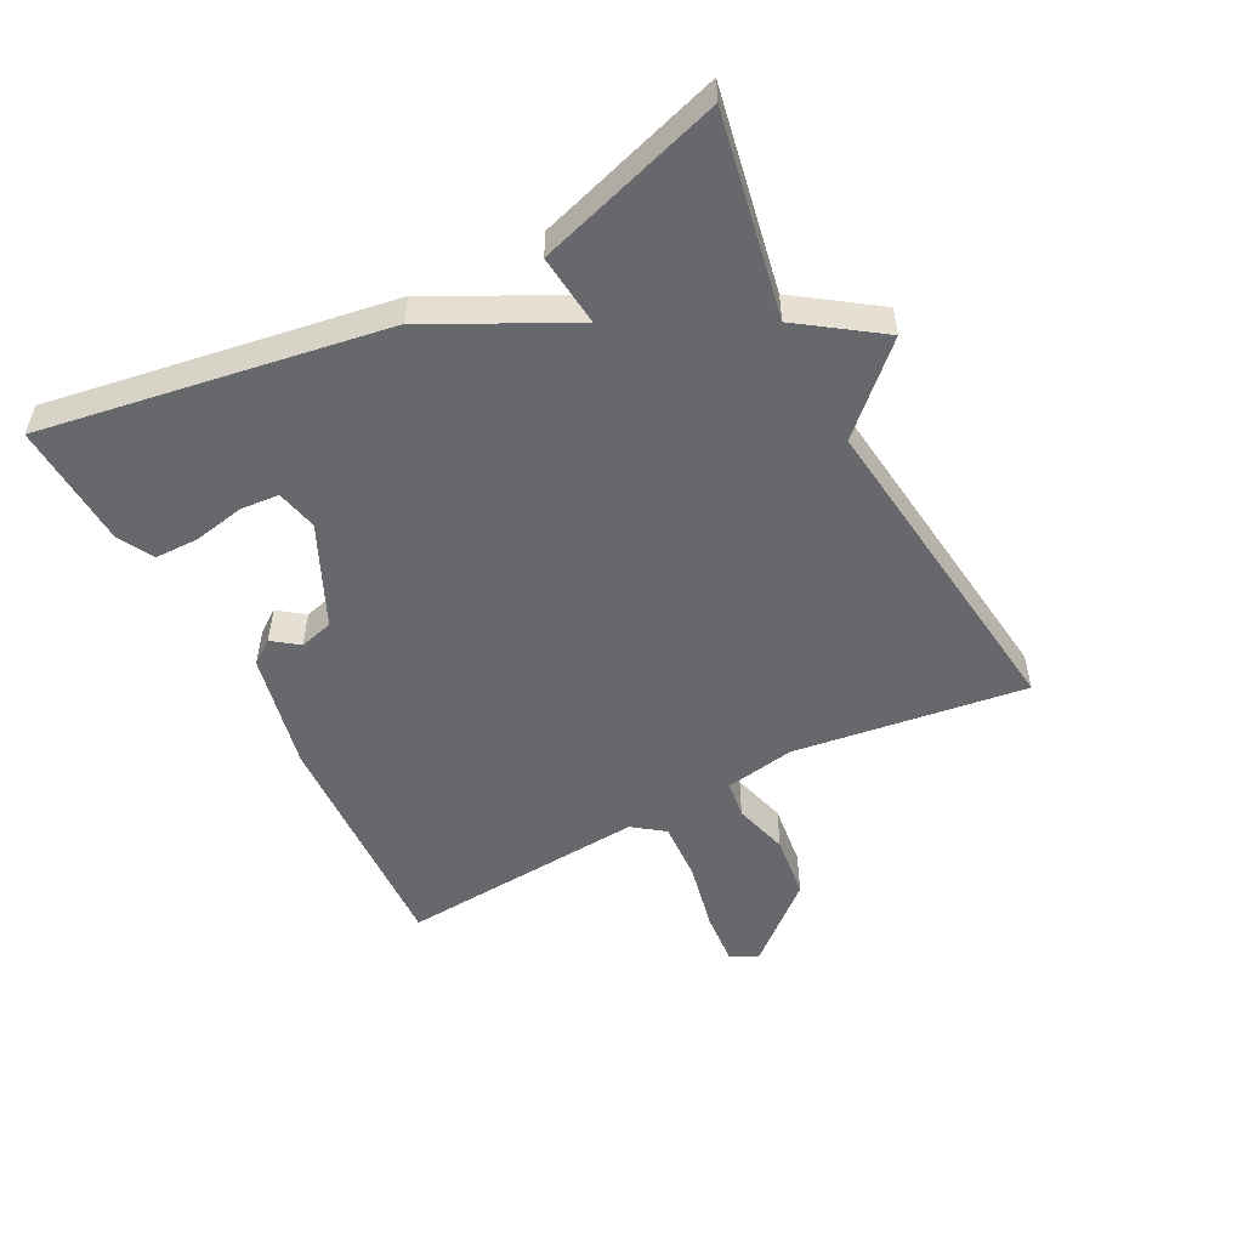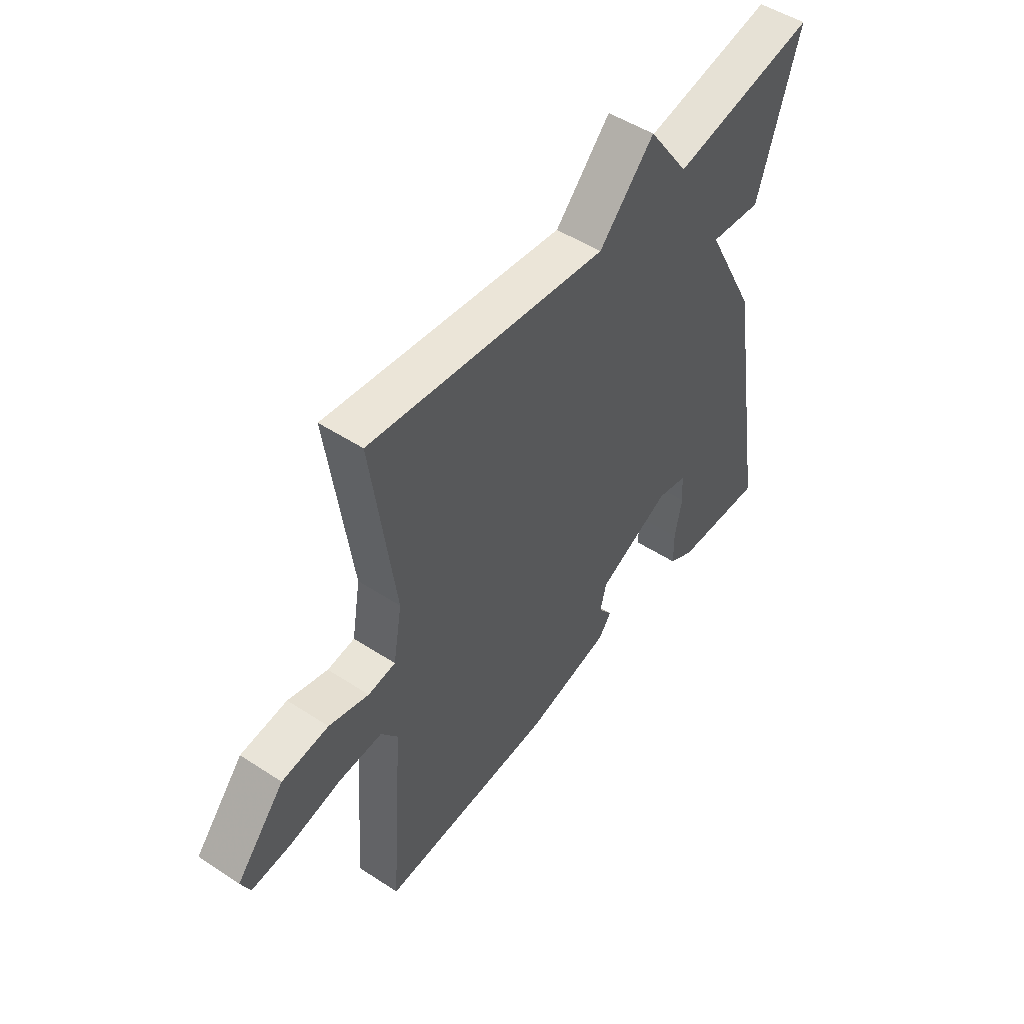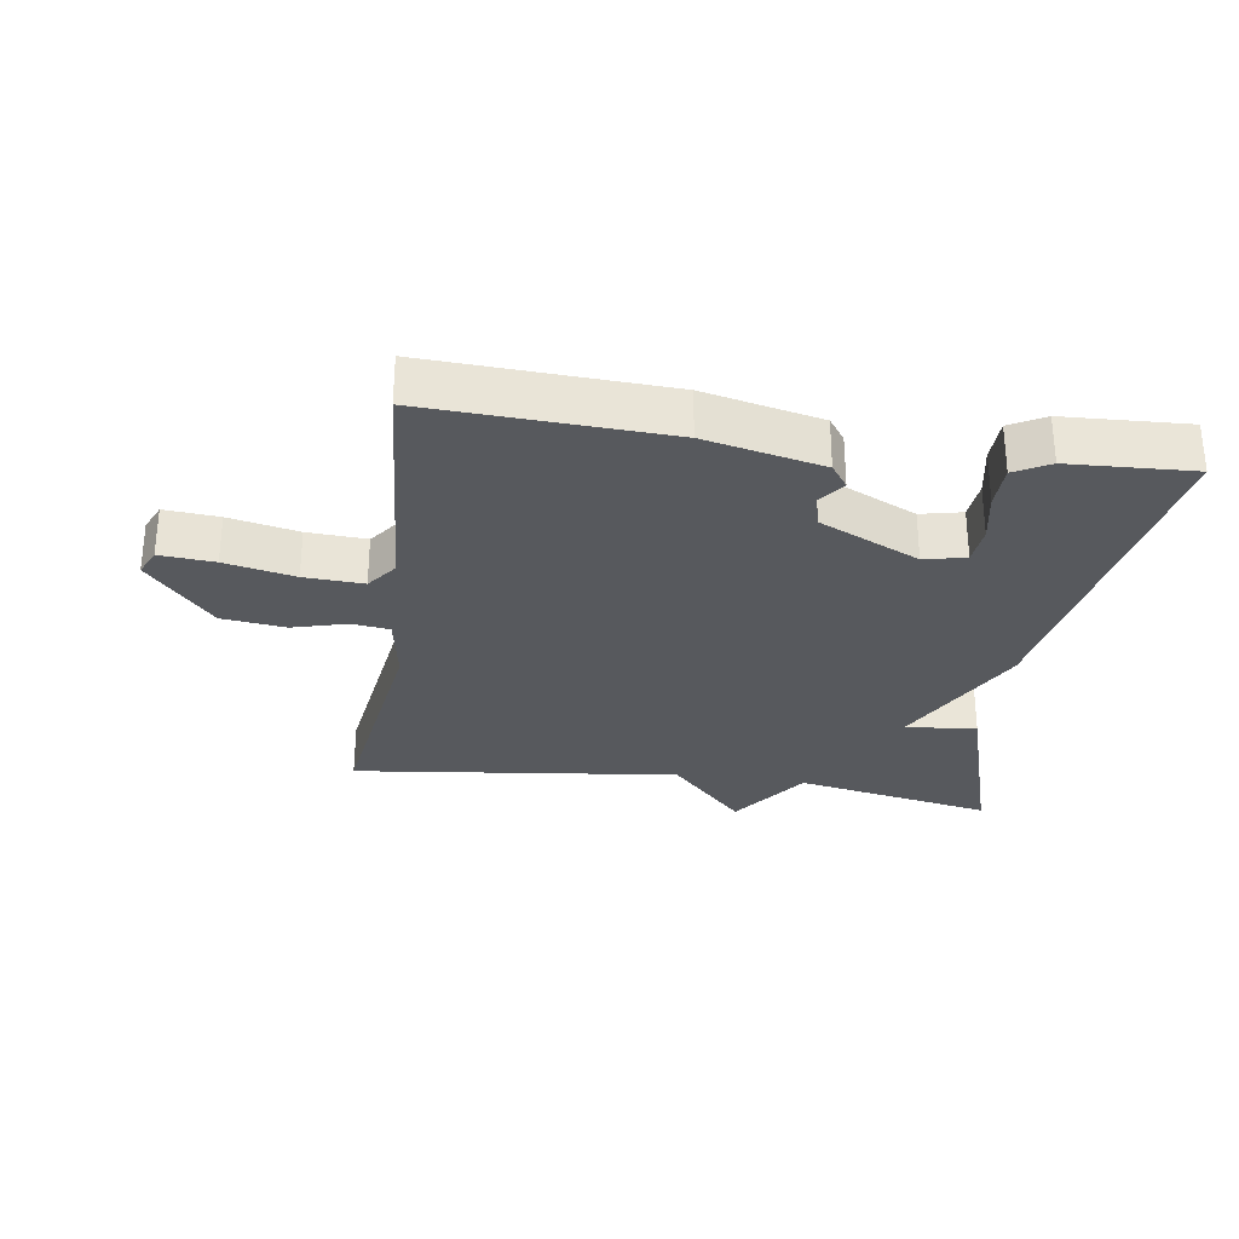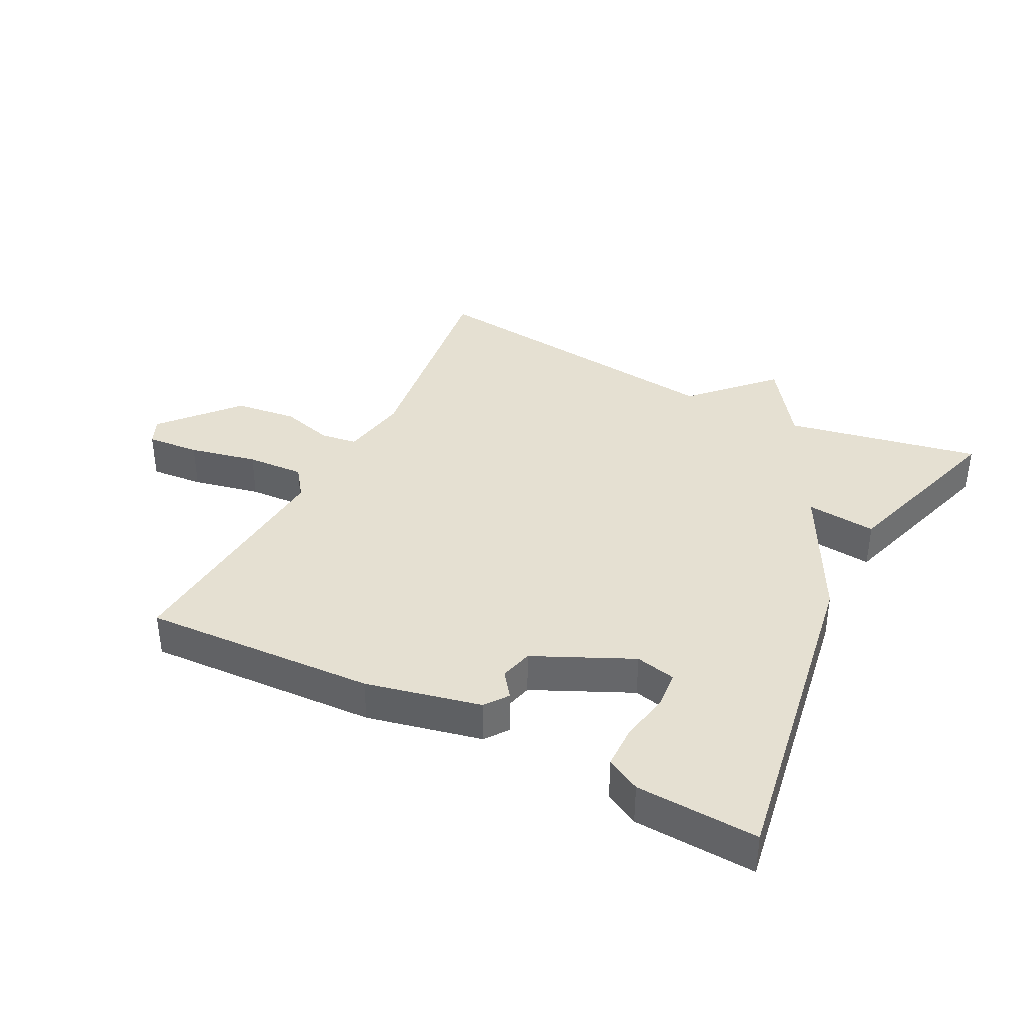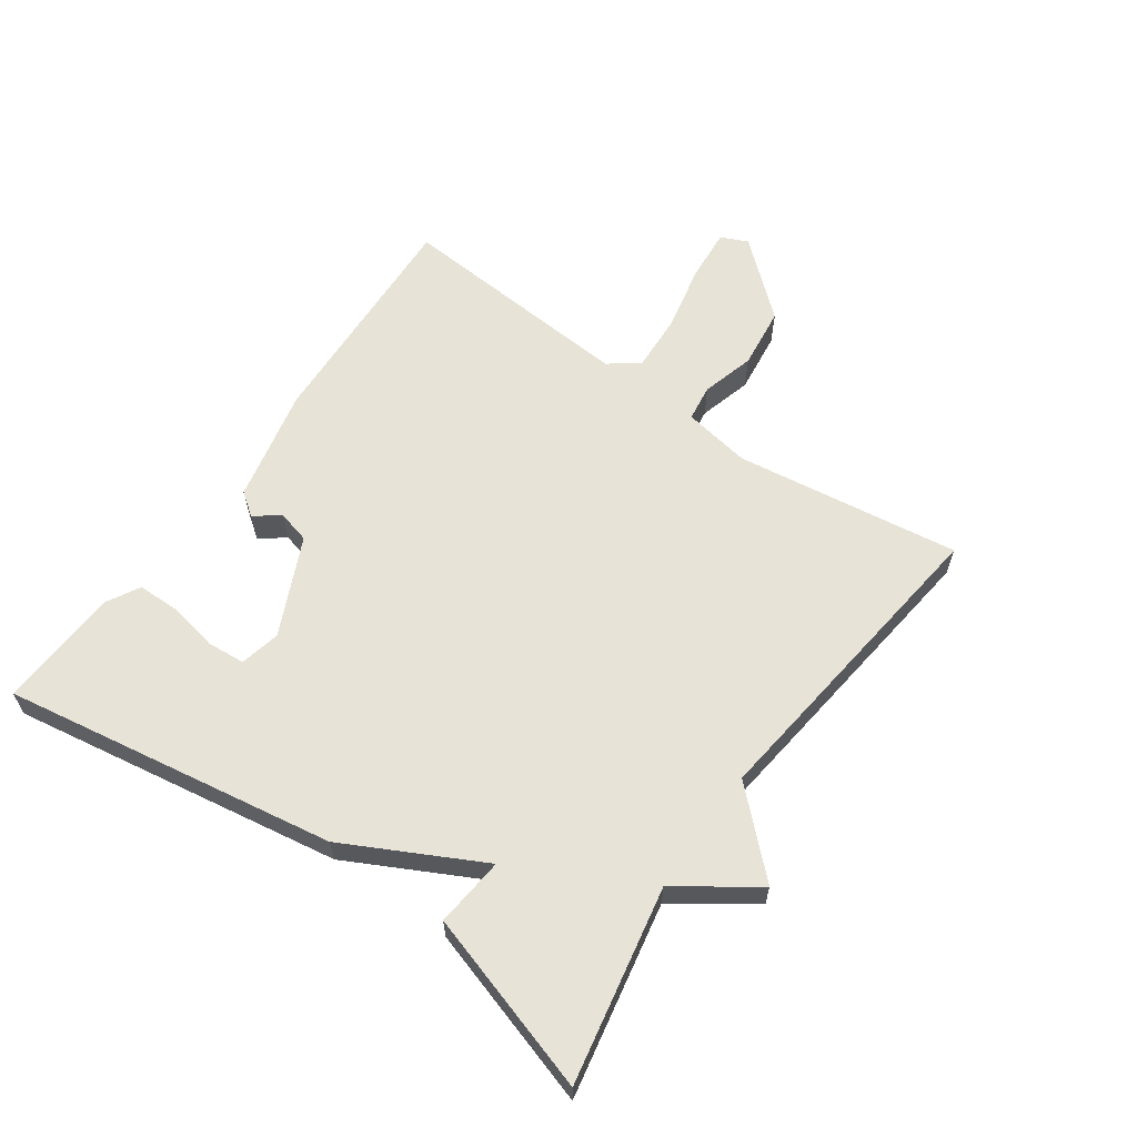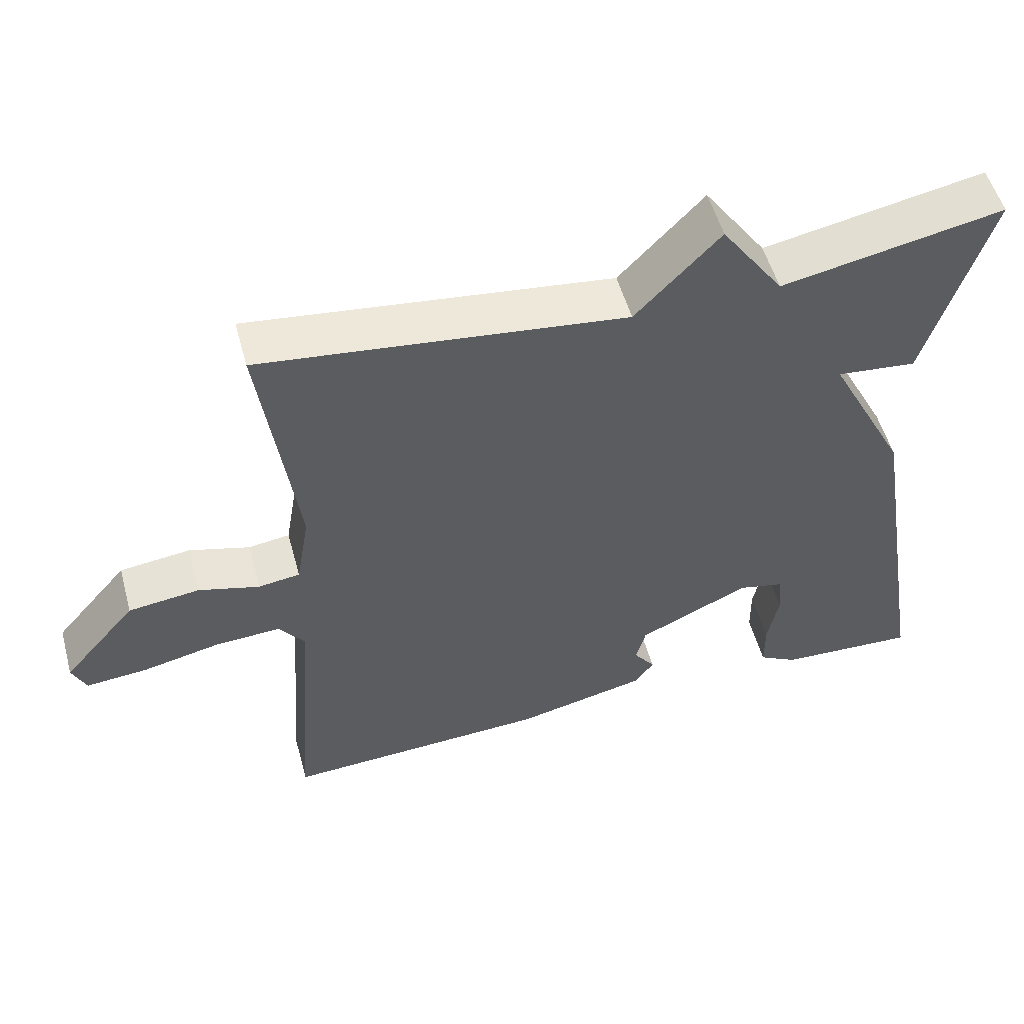
<metadata>
{"format":"obj","ext":"obj","renderer":"f3d","projection":"perspective","resolution":1024,"background":"white","views":[{"elev":-52.4,"azim":-62.4,"up":"+Y"},{"elev":49.5,"azim":125.9,"up":"+Z"},{"elev":-29.5,"azim":171.7,"up":"+Y"},{"elev":37.7,"azim":-152.8,"up":"+Y"},{"elev":61.6,"azim":-54.7,"up":"+Y"},{"elev":53.3,"azim":164.7,"up":"+Z"}]}
</metadata>
<code>
v 0.5 0.07 -0.5
v 0.137 0.07 -0.482
v -0.042 0.07 -0.442
v -0.068 0.07 -0.406
v -0.039 0.07 -0.367
v -0.052 0.07 -0.316
v -0.204 0.07 -0.245
v -0.267 0.07 -0.259
v -0.272 0.07 -0.318
v -0.257 0.07 -0.395
v -0.258 0.07 -0.462
v -0.311 0.07 -0.491
v -0.5 0.07 -0.5
v -0.414 0.07 0.02
v -0.305 0.07 0.231
v -0.414 0.07 0.22
v -0.5 0.07 0.5
v -0.197 0.07 0.441
v -0.112 0.07 0.562
v 0.003 0.07 0.441
v 0.5 0.07 0.5
v 0.451 0.07 0.149
v 0.469 0.07 0.043
v 0.526 0.07 0.035
v 0.609 0.07 0.058
v 0.706 0.07 0.046
v 0.806 0.07 -0.07
v 0.787 0.07 -0.112
v 0.704 0.07 -0.105
v 0.598 0.07 -0.082
v 0.508 0.07 -0.077
v 0.473 0.07 -0.124
v 0.5 0 -0.5
v 0.137 0 -0.482
v -0.042 0 -0.442
v -0.068 0 -0.406
v -0.039 0 -0.367
v -0.052 0 -0.316
v -0.204 0 -0.245
v -0.267 0 -0.259
v -0.272 0 -0.318
v -0.257 0 -0.395
v -0.258 0 -0.462
v -0.311 0 -0.491
v -0.5 0 -0.5
v -0.414 0 0.02
v -0.305 0 0.231
v -0.414 0 0.22
v -0.5 0 0.5
v -0.197 0 0.441
v -0.112 0 0.562
v 0.003 0 0.441
v 0.5 0 0.5
v 0.451 0 0.149
v 0.469 0 0.043
v 0.526 0 0.035
v 0.609 0 0.058
v 0.706 0 0.046
v 0.806 0 -0.07
v 0.787 0 -0.112
v 0.704 0 -0.105
v 0.598 0 -0.082
v 0.508 0 -0.077
v 0.473 0 -0.124
f 28 29 30
f 27 28 30
f 26 27 30
f 25 26 30
f 24 25 30
f 23 24 30 31
f 20 21 22
f 20 22 23
f 18 19 20
f 23 31 32
f 20 23 32
f 18 20 32
f 15 16 17 18
f 12 13 14
f 11 12 14
f 10 11 14
f 9 10 14
f 8 9 14 15
f 7 8 15 18
f 3 4 5
f 2 3 5
f 1 2 5
f 32 1 5
f 32 5 6
f 6 7 18 32
f 62 61 60
f 62 60 59
f 62 59 58
f 62 58 57
f 62 57 56
f 63 62 56 55
f 54 53 52
f 55 54 52
f 52 51 50
f 64 63 55
f 64 55 52
f 64 52 50
f 50 49 48 47
f 46 45 44
f 46 44 43
f 46 43 42
f 46 42 41
f 47 46 41 40
f 50 47 40 39
f 37 36 35
f 37 35 34
f 37 34 33
f 37 33 64
f 38 37 64
f 64 50 39 38
f 1 33 34 2
f 2 34 35 3
f 3 35 36 4
f 4 36 37 5
f 5 37 38 6
f 6 38 39 7
f 7 39 40 8
f 8 40 41 9
f 9 41 42 10
f 10 42 43 11
f 11 43 44 12
f 12 44 45 13
f 13 45 46 14
f 14 46 47 15
f 15 47 48 16
f 16 48 49 17
f 17 49 50 18
f 18 50 51 19
f 19 51 52 20
f 20 52 53 21
f 21 53 54 22
f 22 54 55 23
f 23 55 56 24
f 24 56 57 25
f 25 57 58 26
f 26 58 59 27
f 27 59 60 28
f 28 60 61 29
f 29 61 62 30
f 30 62 63 31
f 31 63 64 32
f 32 64 33 1

</code>
